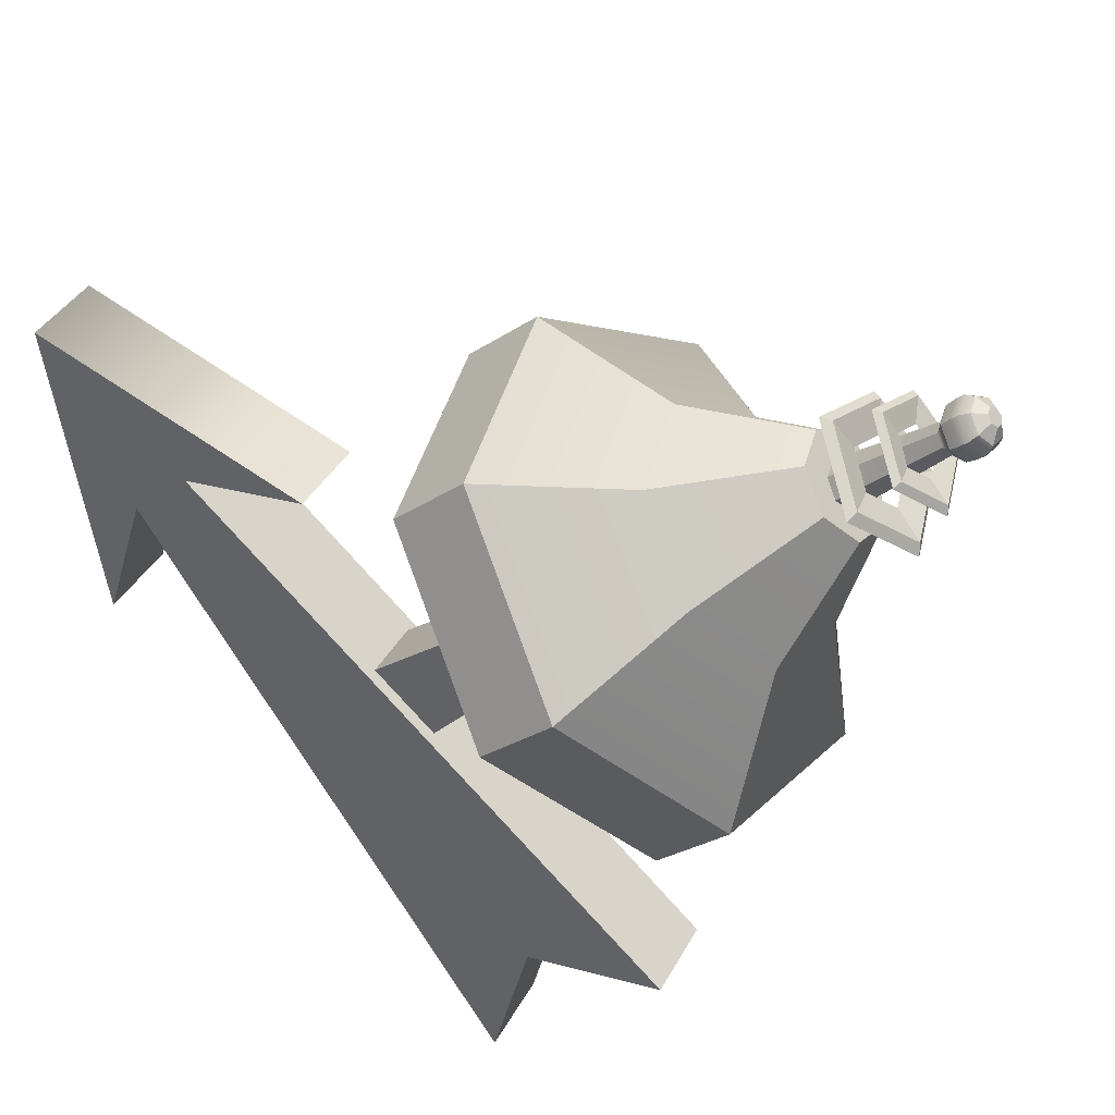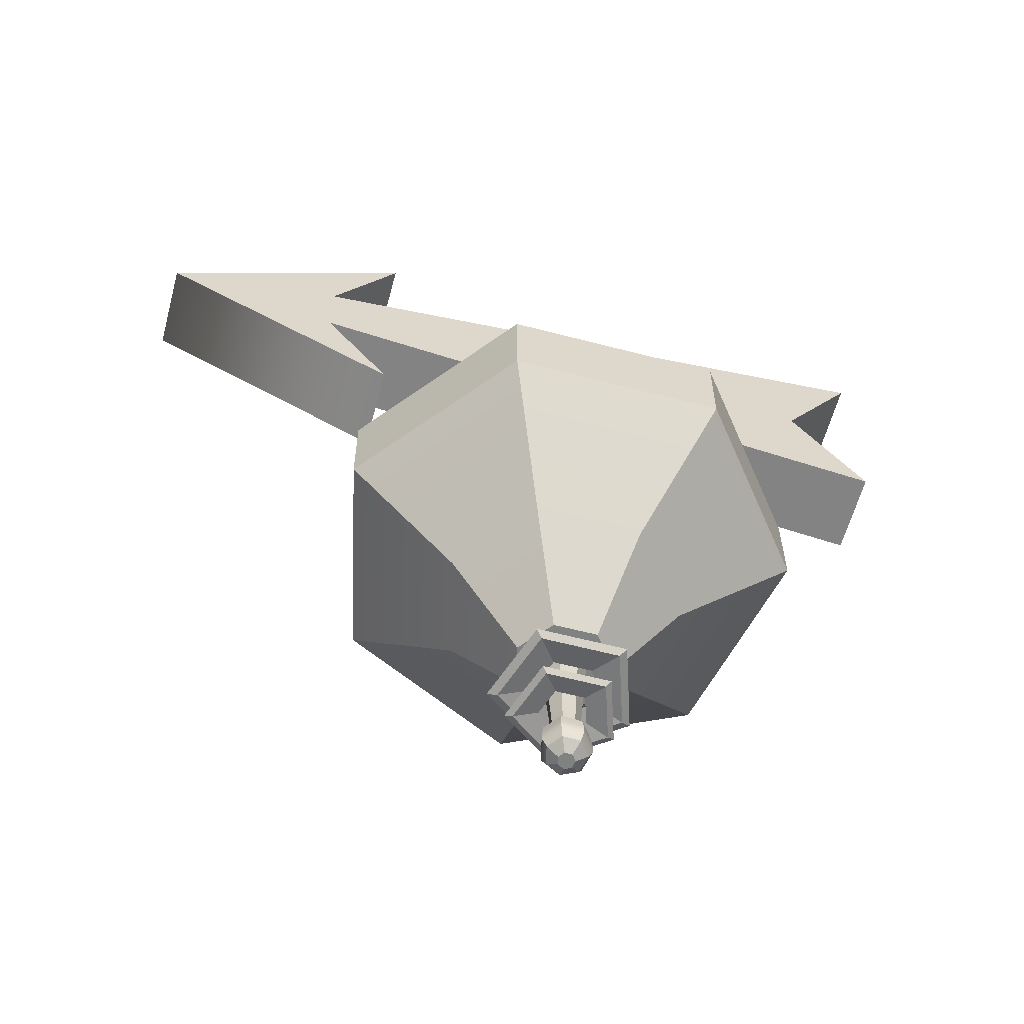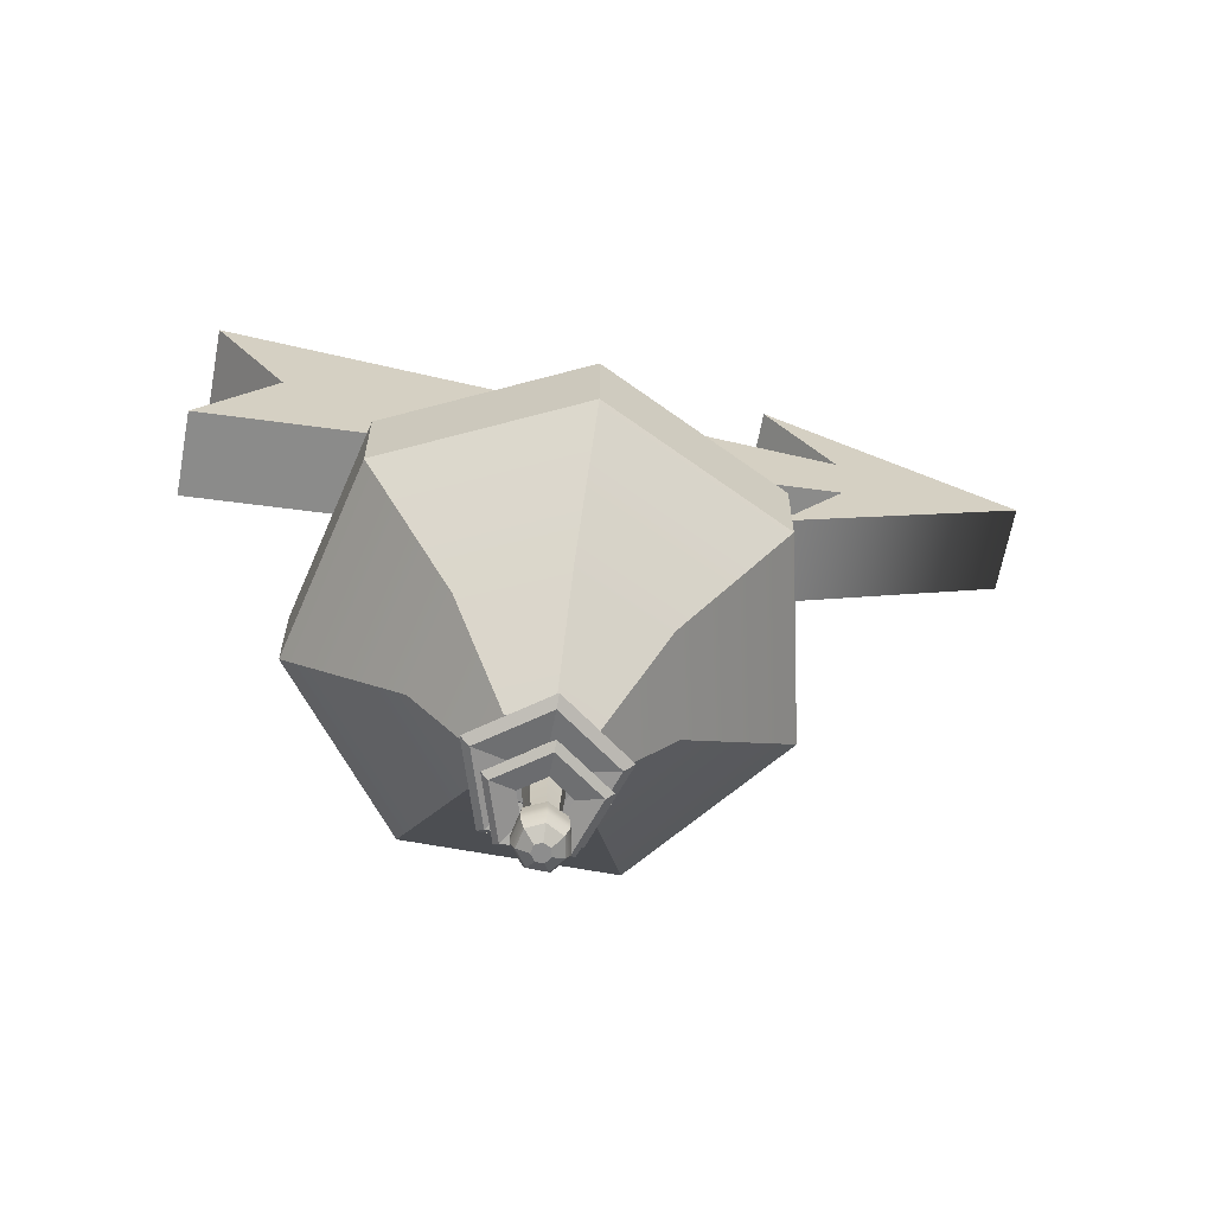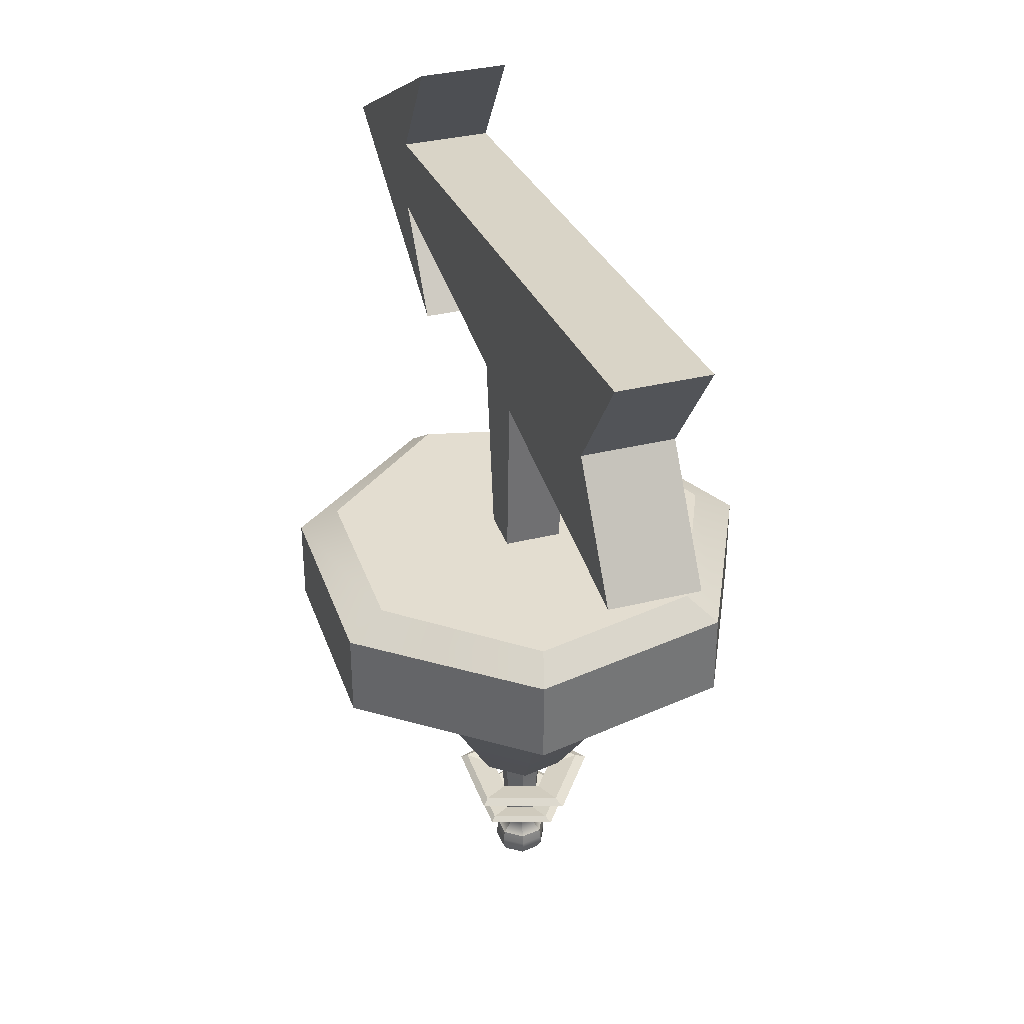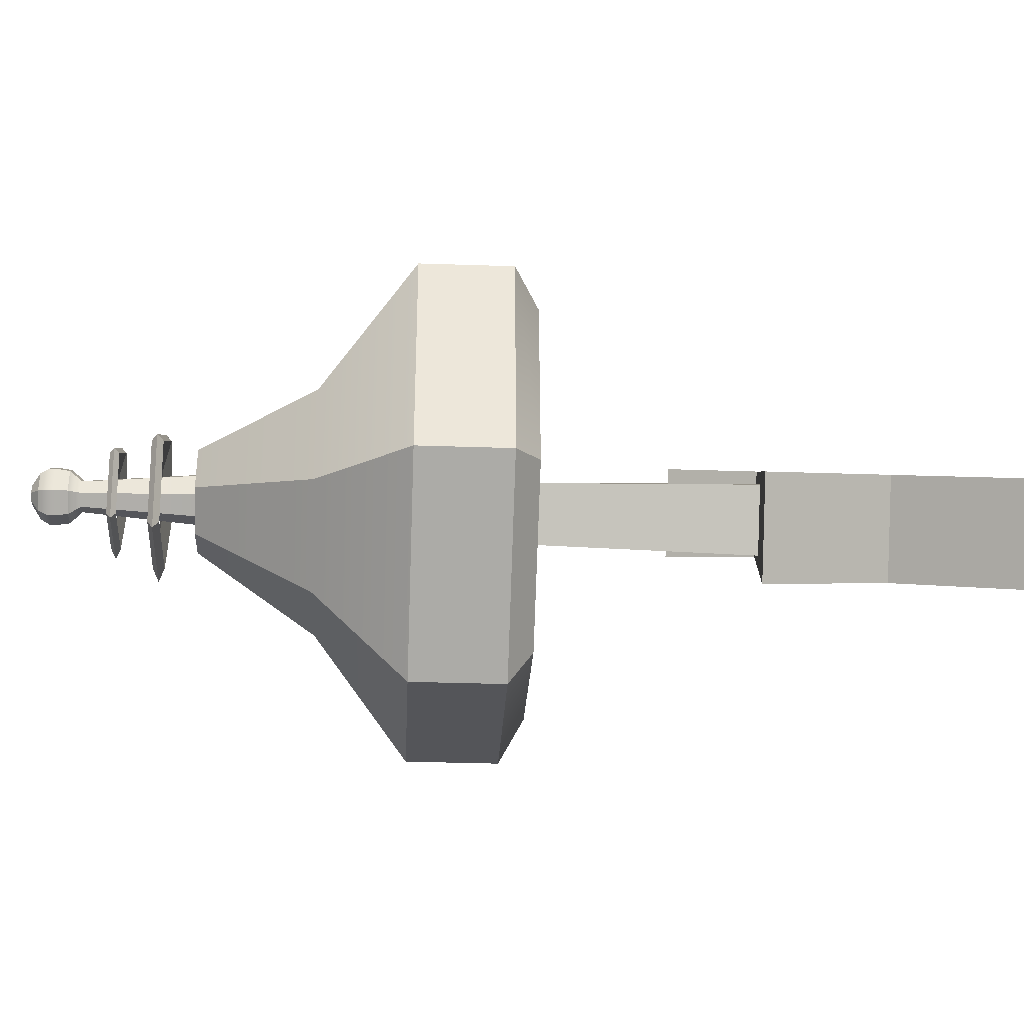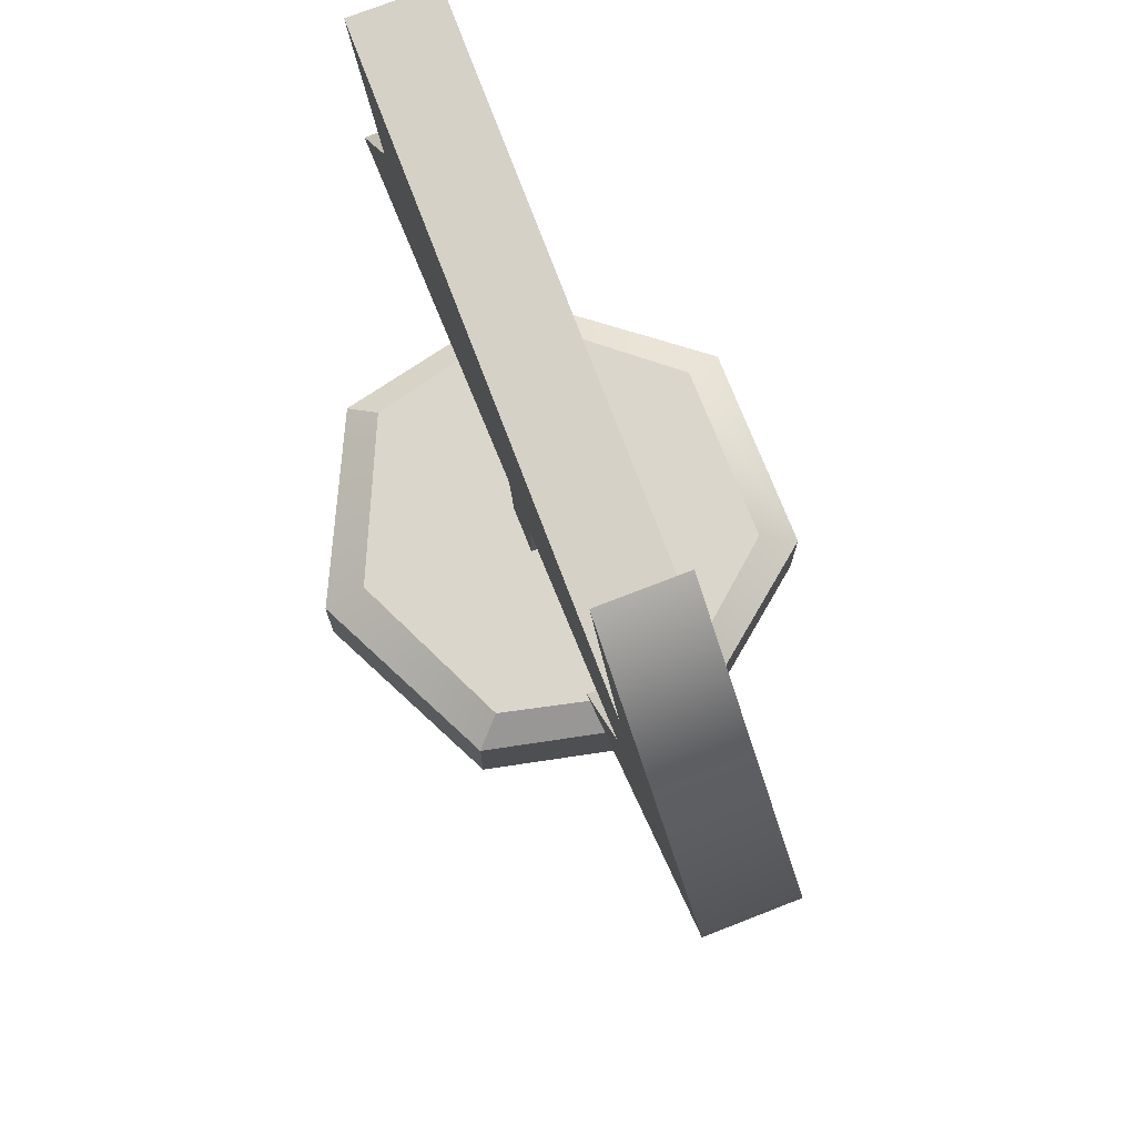
<metadata>
{"format":"obj","ext":"obj","renderer":"f3d","projection":"perspective","resolution":1024,"background":"white","views":[{"elev":-26.8,"azim":-43.8,"up":"+Z"},{"elev":-60.3,"azim":20.7,"up":"+Y"},{"elev":-64.6,"azim":-154.8,"up":"+Y"},{"elev":35.5,"azim":107.8,"up":"+Y"},{"elev":-34.7,"azim":87.4,"up":"+Z"},{"elev":73.5,"azim":-75.6,"up":"+Y"}]}
</metadata>
<code>
v -92.35 149.7 102.3
v -122.1 149.7 60.98
v 206.5 105.2 -112.7
v 176.7 105.2 -154.1
v 206.5 235.9 -112.7
v 176.7 235.9 -154.1
v -92.31 191.5 102.3
v -122.1 191.5 60.95
v 170.2 170.6 -86.63
v 140.5 170.6 -128
v -177.6 169 163.7
v -207.3 169 122.3
v -59.91 92.89 78.97
v -89.66 92.89 37.63
v -59.8 254.1 78.89
v -89.55 254.1 37.55
v 41 -5.493 -5.344
v 22.34 -5.493 -31.27
v 60.14 199.9 -14.19
v 36.81 199.9 -46.61
v 14.07 199.9 18.96
v -9.262 199.9 -13.46
v 20.98 -5.493 9.063
v 2.319 -5.493 -16.86
v -111.9 -53.97 -16.04
v -65.79 -53.97 93.1
v 48.25 -53.97 125.1
v 144.4 -53.97 55.94
v 150.3 -53.97 -62.38
v 61.41 -53.97 -140.7
v -55.25 -53.97 -120.1
v -111.9 -4.969 -16.04
v -65.8 -4.969 93.11
v 48.26 -4.969 125.1
v 144.4 -4.969 55.94
v 150.3 -4.969 -62.39
v 61.41 -4.969 -140.7
v -55.25 -4.969 -120.1
v -55.07 7.957 78.91
v 41.96 7.957 103.4
v 125.8 7.957 43.07
v 133.4 7.957 -56.72
v 58.95 7.957 -120.8
v -41.45 7.957 -100.9
v -92.19 7.957 -12.04
v -45.94 -104 -14.28
v -23.11 -104 40.38
v 34.4 -104 56
v 83.26 -104 20.84
v 86.71 -104 -38.66
v 42.14 -104 -77.66
v -16.9 -104 -66.81
v -4.173 -166.6 -10.59
v 5.467 -166.6 12.2
v 29.39 -166.6 18.96
v 49.73 -166.6 4.322
v 50.91 -166.6 -20.51
v 32.36 -166.6 -36.89
v 7.744 -166.6 -32.56
v 11.66 -166.6 -10.32
v 16.41 -166.6 0.9064
v 27.28 -166.6 4.327
v 35.96 -166.6 -2.409
v 36.13 -166.6 -14.39
v 27.41 -166.6 -22.54
v 16.6 -166.6 -20.66
v 16.51 -227.6 -9.934
v 19.46 -227.6 -2.952
v 26.23 -227.6 -0.8239
v 31.63 -227.6 -5.013
v 31.73 -227.6 -12.47
v 26.3 -227.6 -17.53
v 19.58 -227.6 -16.36
v 10.95 -233.9 -10.38
v 15.96 -233.9 1.472
v 27.43 -233.9 5.08
v 36.6 -233.9 -2.03
v 36.77 -233.9 -14.67
v 27.57 -233.9 -23.26
v 16.17 -233.9 -21.28
v 10.06 -239.9 -10.45
v 15.39 -239.9 2.186
v 27.62 -239.9 6.037
v 37.4 -239.9 -1.548
v 37.59 -239.9 -15.03
v 27.78 -239.9 -24.2
v 15.61 -239.9 -22.08
v 10.06 -244.9 -10.45
v 15.39 -244.9 2.186
v 27.62 -244.9 6.037
v 37.4 -244.9 -1.548
v 37.59 -244.9 -15.03
v 27.78 -244.9 -24.2
v 15.61 -244.9 -22.08
v 12.75 -249.5 -10.24
v 17.09 -249.5 0.03865
v 27.04 -249.5 3.169
v 34.99 -249.5 -2.995
v 35.15 -249.5 -13.96
v 27.17 -249.5 -21.41
v 17.27 -249.5 -19.69
v 19.49 -254.1 -9.698
v 21.34 -254.1 -5.319
v 24.49 -254.1 -9.296
v 25.58 -254.1 -3.987
v 28.97 -254.1 -6.615
v 29.03 -254.1 -11.28
v 25.63 -254.1 -14.46
v 21.41 -254.1 -13.72
v 7.476 -186.8 -4.265
v 25.16 -186.8 8.706
v 42.96 -186.8 -4.106
v 36.28 -186.8 -24.99
v 14.35 -186.8 -25.09
v -10.29 -183.7 1.416
v 25.08 -183.7 27.36
v 60.68 -183.7 1.74
v 47.31 -183.7 -40.03
v 3.452 -183.7 -40.24
v -16.37 -186.8 2.121
v 24.33 -186.8 31.97
v 65.29 -186.8 2.494
v 49.91 -186.8 -45.58
v -0.5611 -186.8 -45.81
v -10.29 -189.8 1.416
v 25.08 -189.8 27.36
v 60.68 -189.8 1.74
v 47.31 -189.8 -40.03
v 3.452 -189.8 -40.24
v 11.29 -209.6 -4.551
v 24.59 -209.6 5.212
v 37.99 -209.6 -4.431
v 32.96 -209.6 -20.15
v 16.45 -209.6 -20.22
v -2.087 -207.1 -0.2722
v 24.53 -207.1 19.25
v 51.32 -207.1 -0.03075
v 41.26 -207.1 -31.47
v 8.255 -207.1 -31.62
v -6.662 -209.6 0.2556
v 23.96 -209.6 22.72
v 54.79 -209.6 0.5373
v 43.22 -209.6 -35.64
v 5.235 -209.6 -35.81
v -2.087 -212.1 -0.2722
v 24.53 -212.1 19.25
v 51.32 -212.1 -0.03075
v 41.26 -212.1 -31.47
v 8.255 -212.1 -31.62
f 1 2 4 3
f 9 10 6 5
f 5 6 8 7
f 2 8 6 10 4
f 7 1 3 9 5
f 3 4 10 9
f 1 7 11
f 8 2 12
f 2 1 13 14
f 1 11 13
f 12 2 14
f 7 8 16 15
f 8 12 16
f 11 7 15
f 17 18 20 19
f 19 20 22 21
f 21 22 24 23
f 23 24 18 17
f 18 24 22 20
f 23 17 19 21
f 25 26 33 32
f 26 27 34 33
f 27 28 35 34
f 28 29 36 35
f 29 30 37 36
f 30 31 38 37
f 31 25 32 38
f 103 102 104
f 105 103 104
f 106 105 104
f 107 106 104
f 108 107 104
f 109 108 104
f 102 109 104
f 39 40 41 42 43 44 45
f 33 34 40 39
f 34 35 41 40
f 35 36 42 41
f 36 37 43 42
f 37 38 44 43
f 38 32 45 44
f 32 33 39 45
f 26 25 46 47
f 27 26 47 48
f 28 27 48 49
f 29 28 49 50
f 30 29 50 51
f 31 30 51 52
f 25 31 52 46
f 47 46 53 54
f 48 47 54 55
f 49 48 55 56
f 50 49 56 57
f 51 50 57 58
f 52 51 58 59
f 46 52 59 53
f 54 53 60 61
f 55 54 61 62
f 56 55 62 63
f 57 56 63 64
f 58 57 64 65
f 59 58 65 66
f 53 59 66 60
f 61 60 67 68
f 62 61 68 69
f 63 62 69 70
f 64 63 70 71
f 65 64 71 72
f 66 65 72 73
f 60 66 73 67
f 68 67 74 75
f 69 68 75 76
f 70 69 76 77
f 71 70 77 78
f 72 71 78 79
f 73 72 79 80
f 67 73 80 74
f 75 74 81 82
f 76 75 82 83
f 77 76 83 84
f 78 77 84 85
f 79 78 85 86
f 80 79 86 87
f 74 80 87 81
f 82 81 88 89
f 83 82 89 90
f 84 83 90 91
f 85 84 91 92
f 86 85 92 93
f 87 86 93 94
f 81 87 94 88
f 89 88 95 96
f 90 89 96 97
f 91 90 97 98
f 92 91 98 99
f 93 92 99 100
f 94 93 100 101
f 88 94 101 95
f 96 95 102 103
f 97 96 103 105
f 98 97 105 106
f 99 98 106 107
f 100 99 107 108
f 101 100 108 109
f 95 101 109 102
f 111 110 115 116
f 112 111 116 117
f 113 112 117 118
f 114 113 118 119
f 110 114 119 115
f 116 115 120 121
f 117 116 121 122
f 118 117 122 123
f 119 118 123 124
f 115 119 124 120
f 121 120 125 126
f 122 121 126 127
f 123 122 127 128
f 124 123 128 129
f 120 124 129 125
f 126 125 110 111
f 127 126 111 112
f 128 127 112 113
f 129 128 113 114
f 125 129 114 110
f 131 130 135 136
f 132 131 136 137
f 133 132 137 138
f 134 133 138 139
f 130 134 139 135
f 136 135 140 141
f 137 136 141 142
f 138 137 142 143
f 139 138 143 144
f 135 139 144 140
f 141 140 145 146
f 142 141 146 147
f 143 142 147 148
f 144 143 148 149
f 140 144 149 145
f 146 145 130 131
f 147 146 131 132
f 148 147 132 133
f 149 148 133 134
f 145 149 134 130
f 14 13 11 12
f 12 11 15 16

</code>
